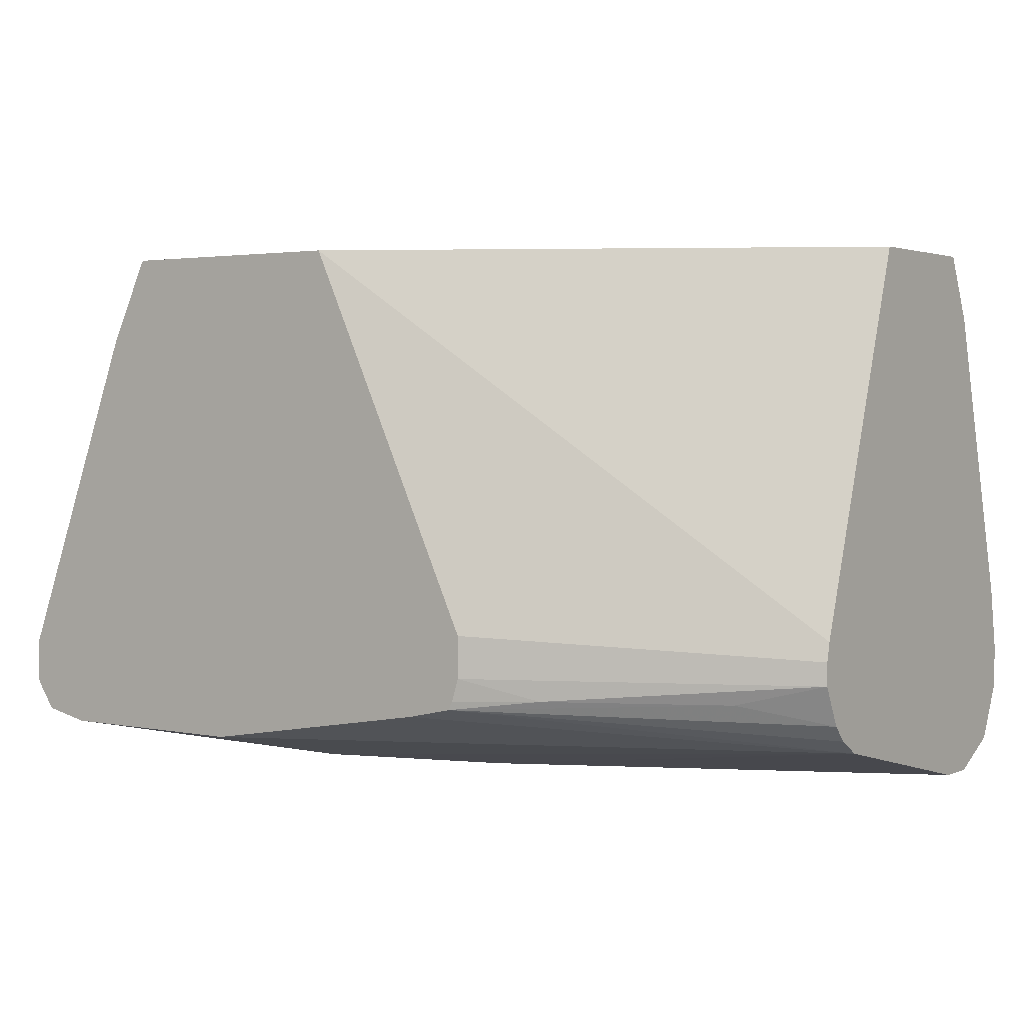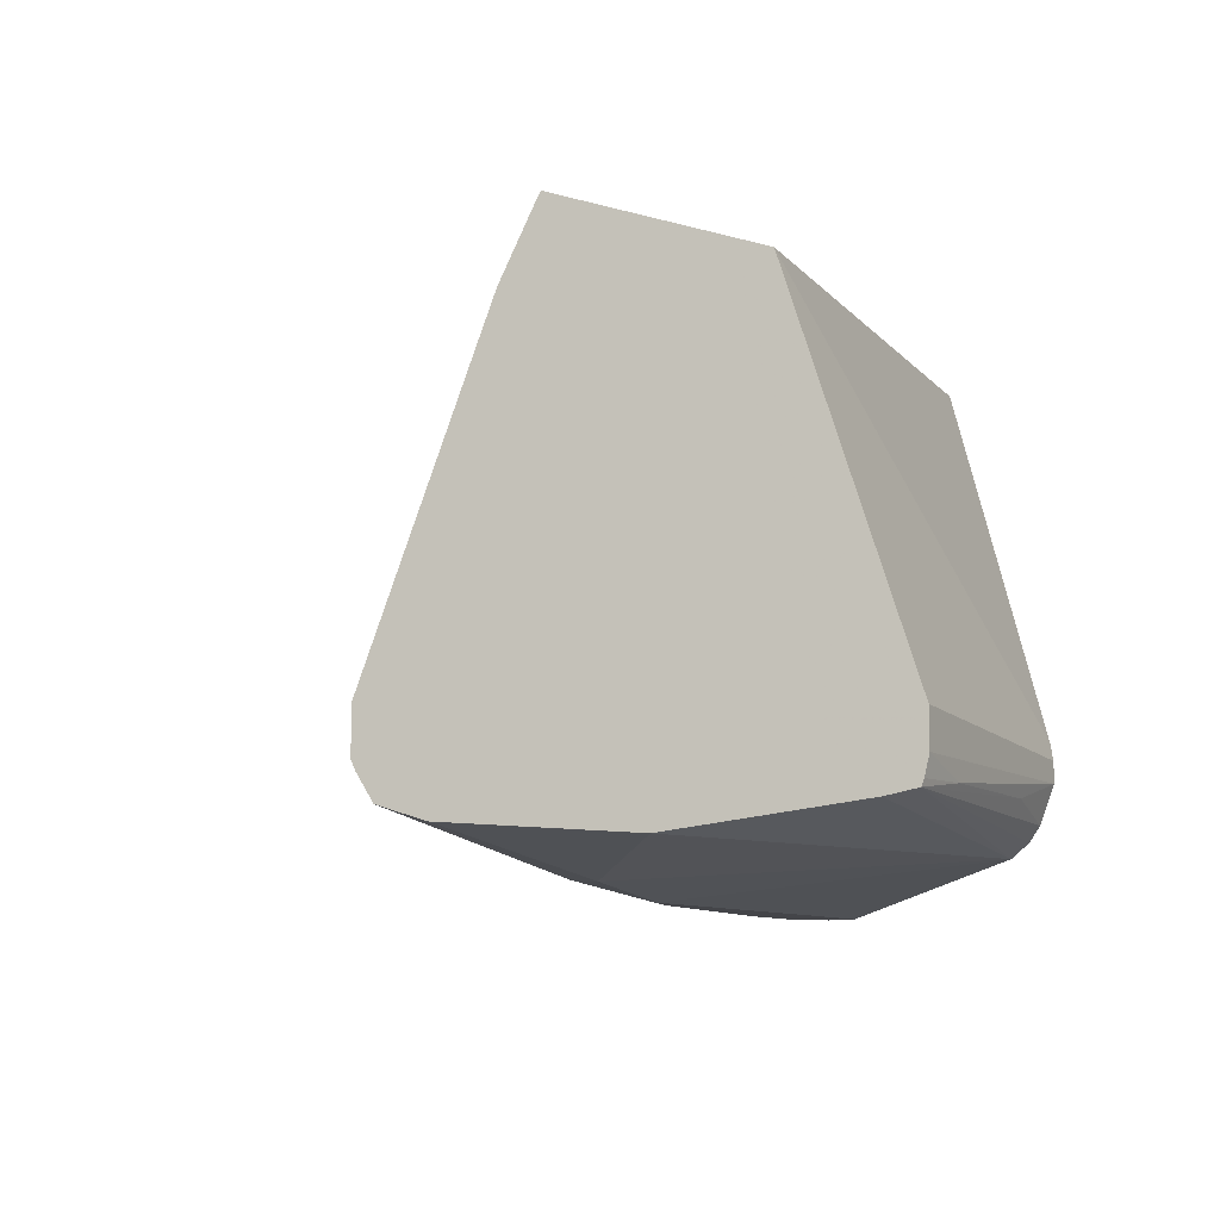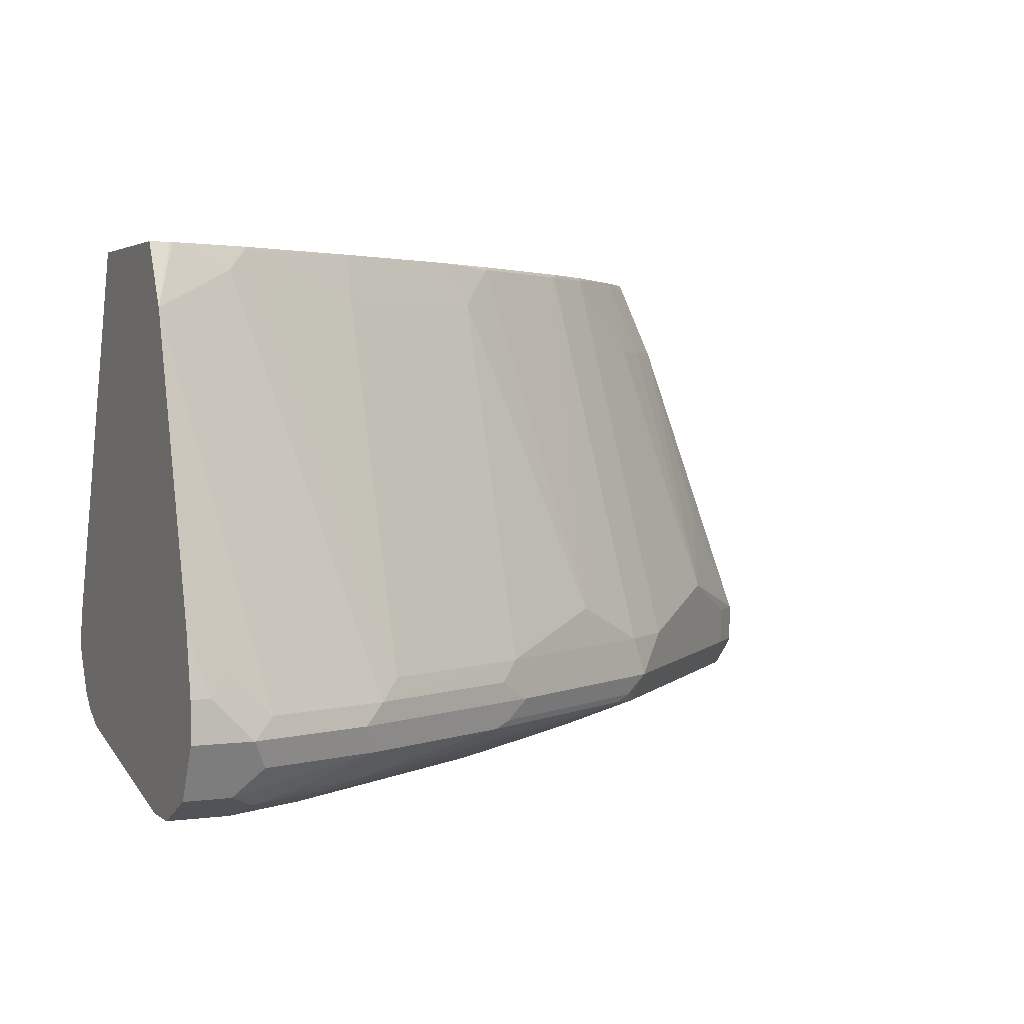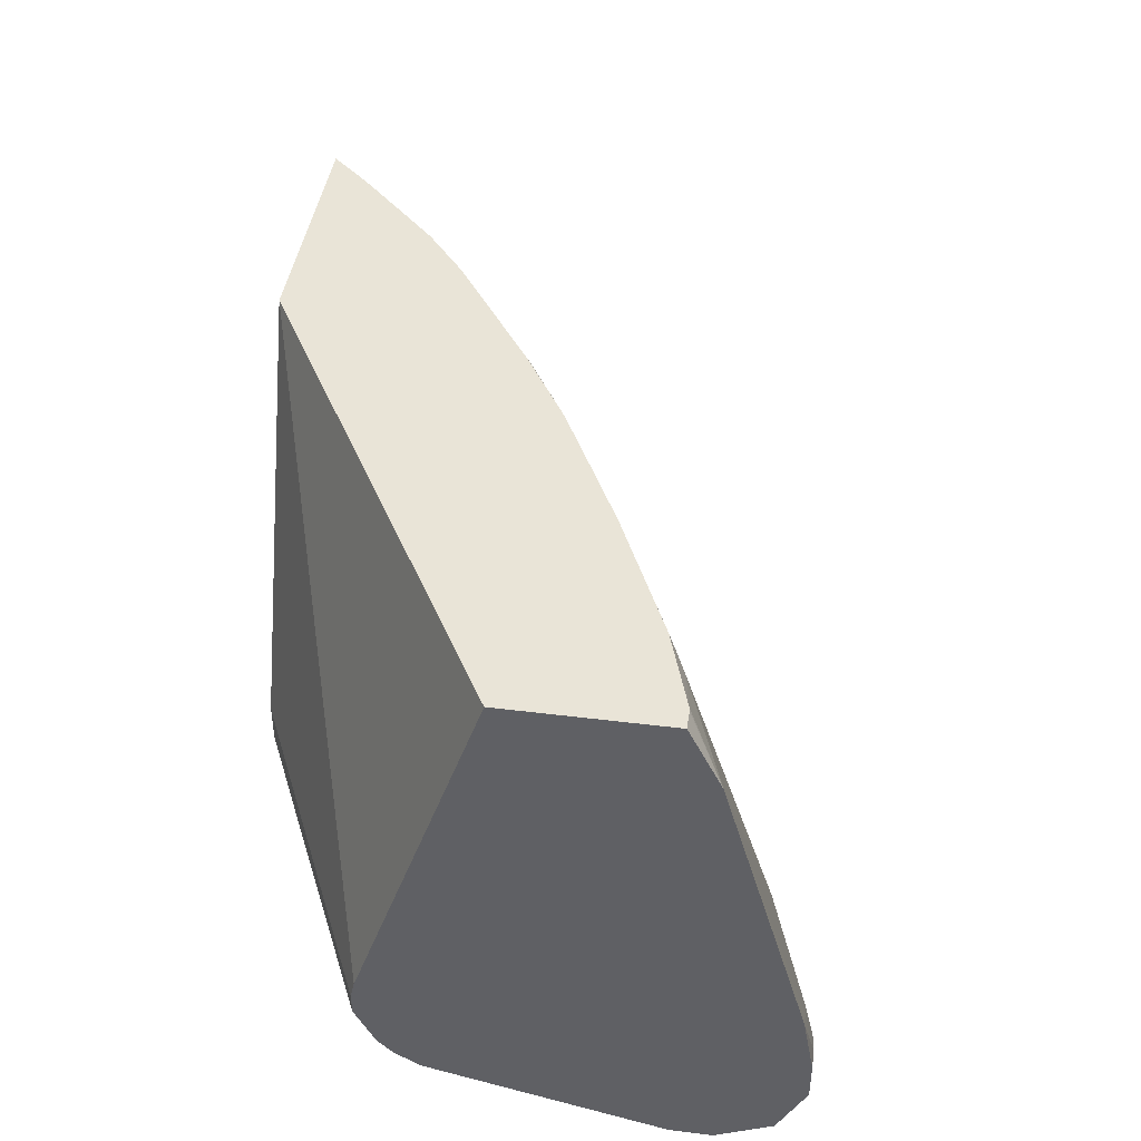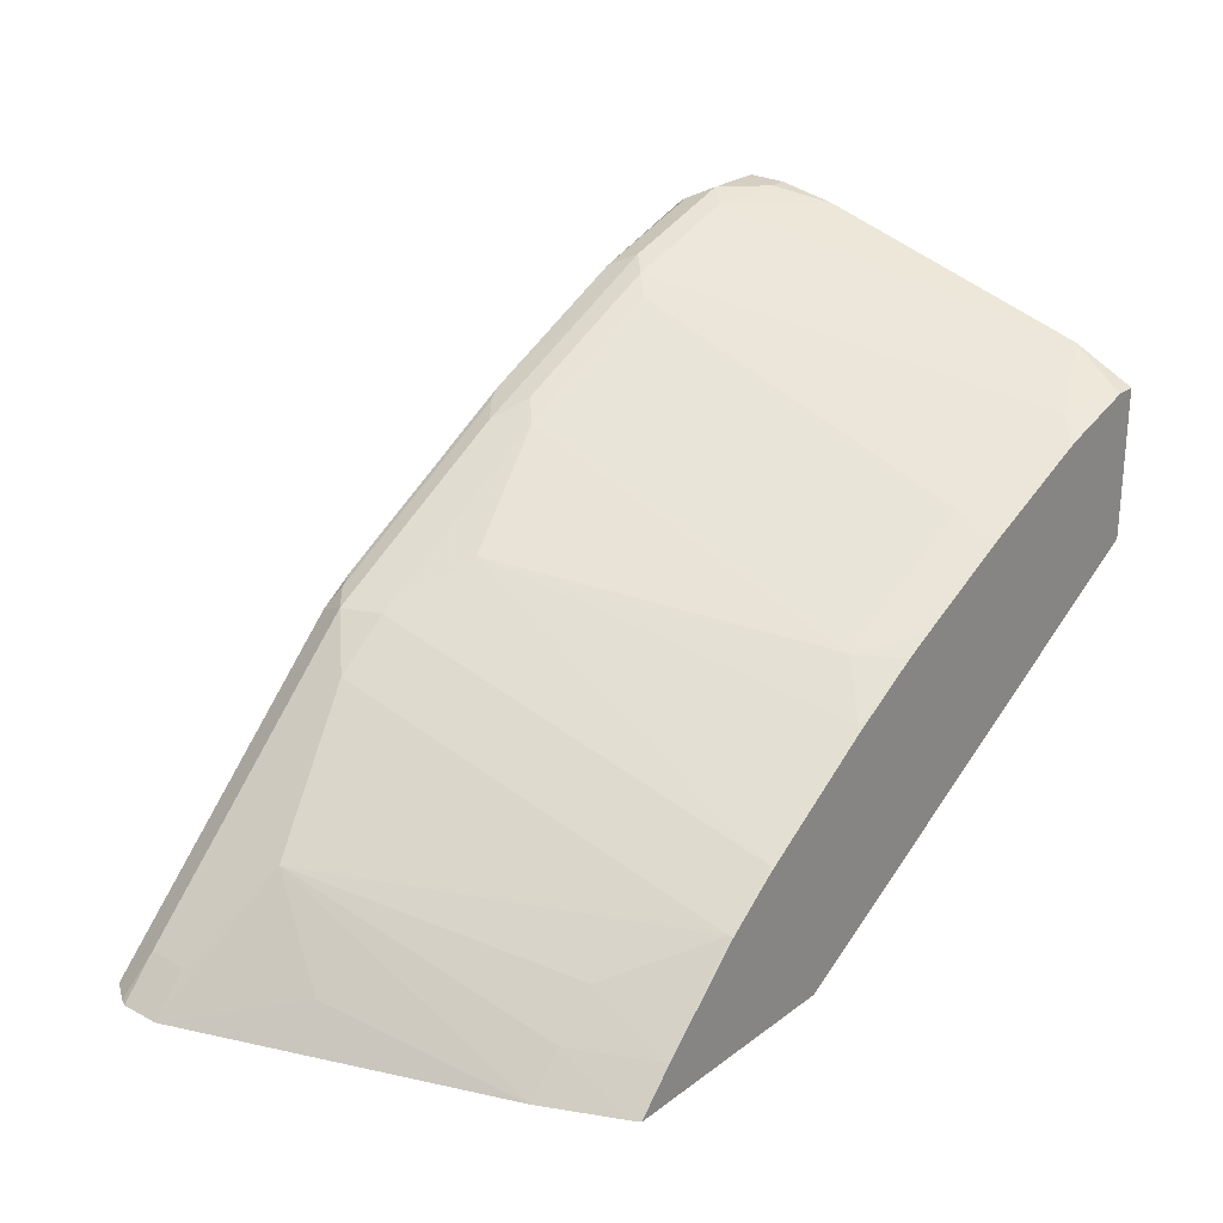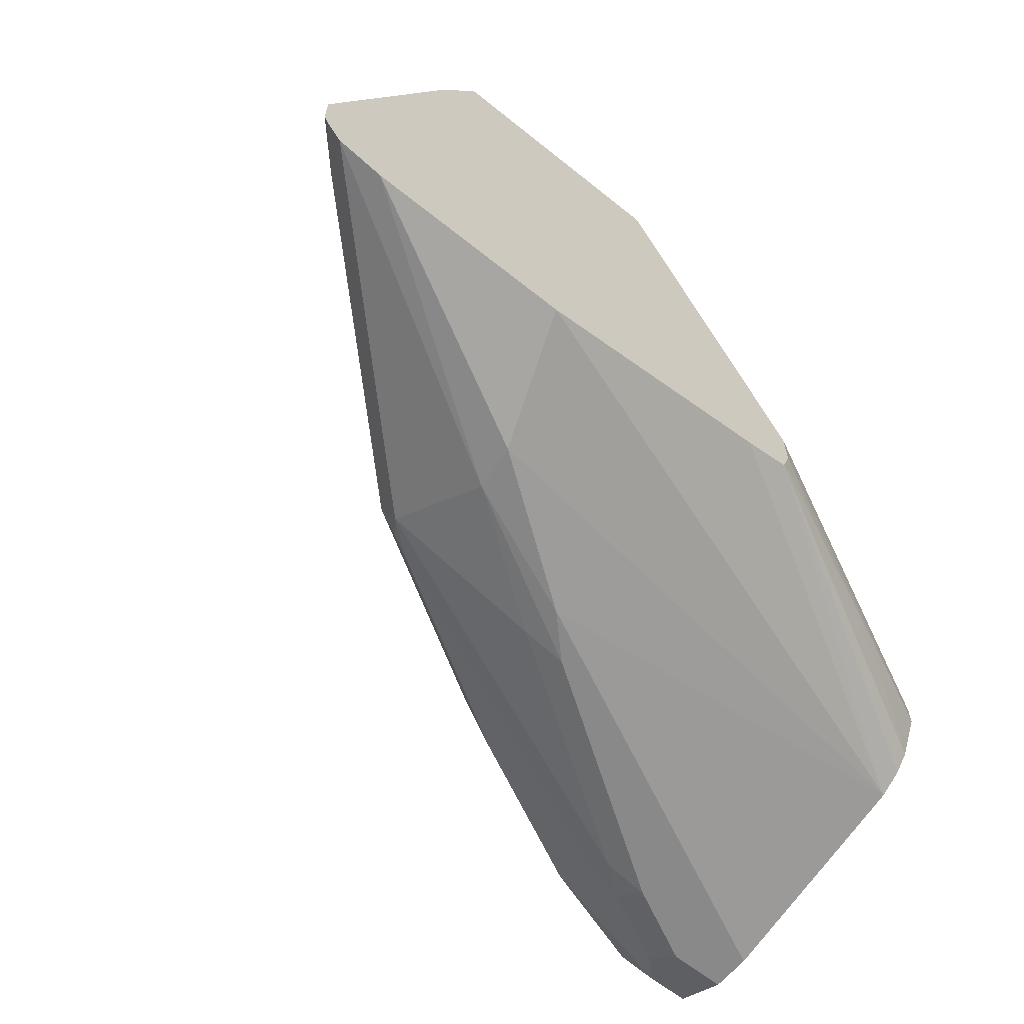
<metadata>
{"format":"obj","ext":"obj","renderer":"f3d","projection":"perspective","resolution":1024,"background":"white","views":[{"elev":2.6,"azim":-145.4,"up":"+Y"},{"elev":-9.1,"azim":142.7,"up":"+Y"},{"elev":2.8,"azim":-25.0,"up":"+Y"},{"elev":43.1,"azim":-81.6,"up":"+Y"},{"elev":25.5,"azim":130.1,"up":"+Z"},{"elev":-63.0,"azim":141.0,"up":"+Y"}]}
</metadata>
<code>
v 0.7082 -0.2816 0.6114
v 0.6704 -0.2213 0.6302
v 0.6503 -0.2615 0.6705
v 0.6906 -0.2816 0.6302
v 0.7082 -0.3017 0.6114
v 0.6479 -0.1207 0.6114
v 0.6302 -0.1207 0.6302
v 0.6101 -0.1207 0.6504
v 0.5699 -0.08048 0.6705
v 0.59 -0.2816 0.7308
v 0.6101 -0.2816 0.7107
v 0.6906 -0.3017 0.6302
v 0.7063 -0.3054 0.6114
v 0.6296 -0.08233 0.6114
v 0.6101 -0.07885 0.6302
v 0.5894 -0.07885 0.6504
v 0.5693 -0.07885 0.6699
v 0.5447 -0.07885 0.6894
v 0.5431 -0.08048 0.6914
v 0.5632 -0.2816 0.7518
v 0.5699 -0.3017 0.7509
v 0.6101 -0.3017 0.7107
v 0.6864 -0.3168 0.6236
v 0.6985 -0.3168 0.6114
v 0.6277 -0.07885 0.6114
v 0.4844 -0.07885 0.7296
v 0.4828 -0.08048 0.7317
v 0.5229 -0.2615 0.7719
v 0.4627 -0.2816 0.8121
v 0.5582 -0.3118 0.7543
v 0.5657 -0.3168 0.7442
v 0.5858 -0.3168 0.7241
v 0.6462 -0.3168 0.6638
v 0.4694 -0.3017 0.8112
v 0.5498 -0.3352 0.6973
v 0.6759 -0.3218 0.6114
v 0.5099 -0.07885 0.6114
v 0.4487 -0.07885 0.751
v 0.4627 -0.1006 0.7518
v 0.4627 -0.2213 0.792
v 0.4526 -0.2916 0.8196
v 0.3822 -0.1609 0.8121
v 0.3822 -0.2816 0.8523
v 0.3721 -0.2916 0.8599
v 0.5498 -0.3151 0.7576
v 0.4576 -0.3118 0.8146
v 0.4492 -0.3151 0.818
v 0.4853 -0.3369 0.7442
v 0.3671 -0.3319 0.8347
v 0.3646 -0.3369 0.8247
v 0.4559 -0.3017 0.818
v 0.5531 -0.3369 0.6738
v 0.4627 -0.3419 0.7442
v 0.4828 -0.3419 0.7241
v 0.5754 -0.3218 0.6114
v 0.4267 -0.2615 0.6114
v 0.2725 -0.2615 0.6859
v 0.2725 -0.07885 0.7477
v 0.4353 -0.07885 0.7579
v 0.4241 -0.07885 0.7635
v 0.3838 -0.07885 0.7836
v 0.3822 -0.1006 0.792
v 0.3219 -0.08048 0.8121
v 0.3118 -0.09052 0.8196
v 0.2725 -0.1097 0.839
v 0.3118 -0.2916 0.88
v 0.3621 -0.3017 0.8649
v 0.3688 -0.3151 0.8582
v 0.3269 -0.3319 0.8548
v 0.3486 -0.3352 0.8381
v 0.342 -0.3419 0.8247
v 0.2725 -0.3161 0.7131
v 0.2725 -0.3419 0.8247
v 0.4547 -0.3017 0.6114
v 0.4267 -0.2816 0.6114
v 0.2725 -0.2706 0.6839
v 0.2725 -0.07885 0.824
v 0.3219 -0.07885 0.8115
v 0.2833 -0.07885 0.8238
v 0.2816 -0.07885 0.824
v 0.2725 -0.2505 0.8793
v 0.2917 -0.2715 0.88
v 0.2816 -0.2816 0.885
v 0.3017 -0.3017 0.885
v 0.3084 -0.3151 0.8783
v 0.295 -0.3285 0.8716
v 0.3084 -0.3352 0.8582
v 0.3017 -0.3419 0.8448
v 0.2725 -0.3089 0.701
v 0.4321 -0.2967 0.6114
v 0.4425 -0.299 0.6114
v 0.2725 -0.3419 0.8448
v 0.4302 -0.2928 0.6114
v 0.3922 -0.2916 0.6286
v 0.2725 -0.2816 0.6839
v 0.2725 -0.2523 0.8797
v 0.2725 -0.2816 0.885
v 0.2725 -0.3017 0.885
v 0.2725 -0.3285 0.8716
v 0.2725 -0.3011 0.6936
v 0.3118 -0.2916 0.6688
v 0.2725 -0.2877 0.6869
f 53 71 88
f 52 72 55
f 52 54 72
f 49 70 50
f 50 70 71
f 49 69 87
f 49 87 70
f 53 88 92
f 50 71 53
f 53 92 73
f 57 102 100
f 54 73 72
f 55 72 74
f 56 75 95
f 56 95 76
f 56 76 57
f 57 76 95
f 57 95 102
f 57 100 89
f 48 50 53
f 57 89 72
f 53 73 54
f 47 69 49
f 37 57 58
f 47 67 68
f 57 72 73
f 35 53 54
f 35 54 52
f 36 52 55
f 37 56 57
f 38 59 39
f 39 59 60
f 39 60 61
f 39 61 62
f 39 62 40
f 47 68 69
f 41 44 51
f 42 63 43
f 43 63 44
f 44 63 64
f 44 64 65
f 44 65 66
f 44 66 84
f 44 84 67
f 44 67 51
f 45 47 49
f 47 51 67
f 42 62 63
f 57 73 92
f 86 88 87
f 57 99 98
f 72 91 74
f 100 102 101
f 75 93 94
f 75 94 95
f 81 96 83
f 81 83 82
f 83 96 97
f 83 97 98
f 83 98 84
f 84 98 99
f 84 99 86
f 84 86 85
f 35 48 53
f 86 99 92
f 86 92 88
f 89 100 90
f 90 100 101
f 90 101 94
f 90 94 93
f 94 101 95
f 95 101 102
f 72 90 91
f 72 89 90
f 70 88 71
f 70 87 88
f 57 98 97
f 57 97 96
f 57 96 81
f 57 81 65
f 57 65 77
f 57 77 58
f 61 78 63
f 61 63 62
f 63 78 64
f 64 78 79
f 57 92 99
f 64 79 65
f 65 80 77
f 65 81 82
f 65 82 66
f 66 82 83
f 66 83 84
f 67 84 85
f 67 85 68
f 68 85 86
f 68 86 69
f 69 86 87
f 65 79 80
f 35 52 36
f 2 6 3
f 34 51 47
f 3 22 12
f 3 12 4
f 5 12 13
f 6 14 7
f 7 14 15
f 7 15 8
f 8 15 9
f 9 15 16
f 9 16 17
f 9 17 18
f 9 18 19
f 9 19 10
f 10 19 20
f 10 20 21
f 10 21 11
f 11 21 22
f 12 23 24
f 12 24 13
f 12 22 33
f 12 33 23
f 14 25 15
f 3 11 22
f 15 25 37
f 3 9 10
f 3 7 8
f 34 47 46
f 1 2 3
f 1 3 4
f 1 4 12
f 1 12 5
f 1 5 13
f 1 13 24
f 1 24 36
f 1 36 55
f 1 55 74
f 1 74 91
f 1 91 90
f 1 90 93
f 1 93 75
f 1 75 56
f 1 56 37
f 1 37 25
f 1 25 14
f 1 14 6
f 1 6 2
f 3 6 7
f 3 8 9
f 15 37 58
f 3 10 11
f 15 77 80
f 24 35 36
f 26 38 27
f 27 38 39
f 27 39 28
f 28 39 40
f 28 40 29
f 29 41 34
f 29 40 62
f 29 62 42
f 29 43 44
f 23 35 24
f 29 44 41
f 30 46 47
f 30 47 45
f 31 48 35
f 31 35 32
f 31 45 49
f 31 49 50
f 31 50 48
f 32 35 33
f 15 58 77
f 34 41 51
f 30 45 31
f 23 33 35
f 29 42 43
f 21 46 30
f 15 80 79
f 15 78 61
f 15 61 60
f 15 60 59
f 15 59 38
f 15 38 26
f 15 26 18
f 15 18 17
f 15 17 16
f 18 26 27
f 18 27 19
f 15 79 78
f 19 28 20
f 20 28 29
f 20 29 21
f 21 30 31
f 21 31 32
f 21 32 33
f 21 33 22
f 21 29 34
f 19 27 28
f 21 34 46

</code>
